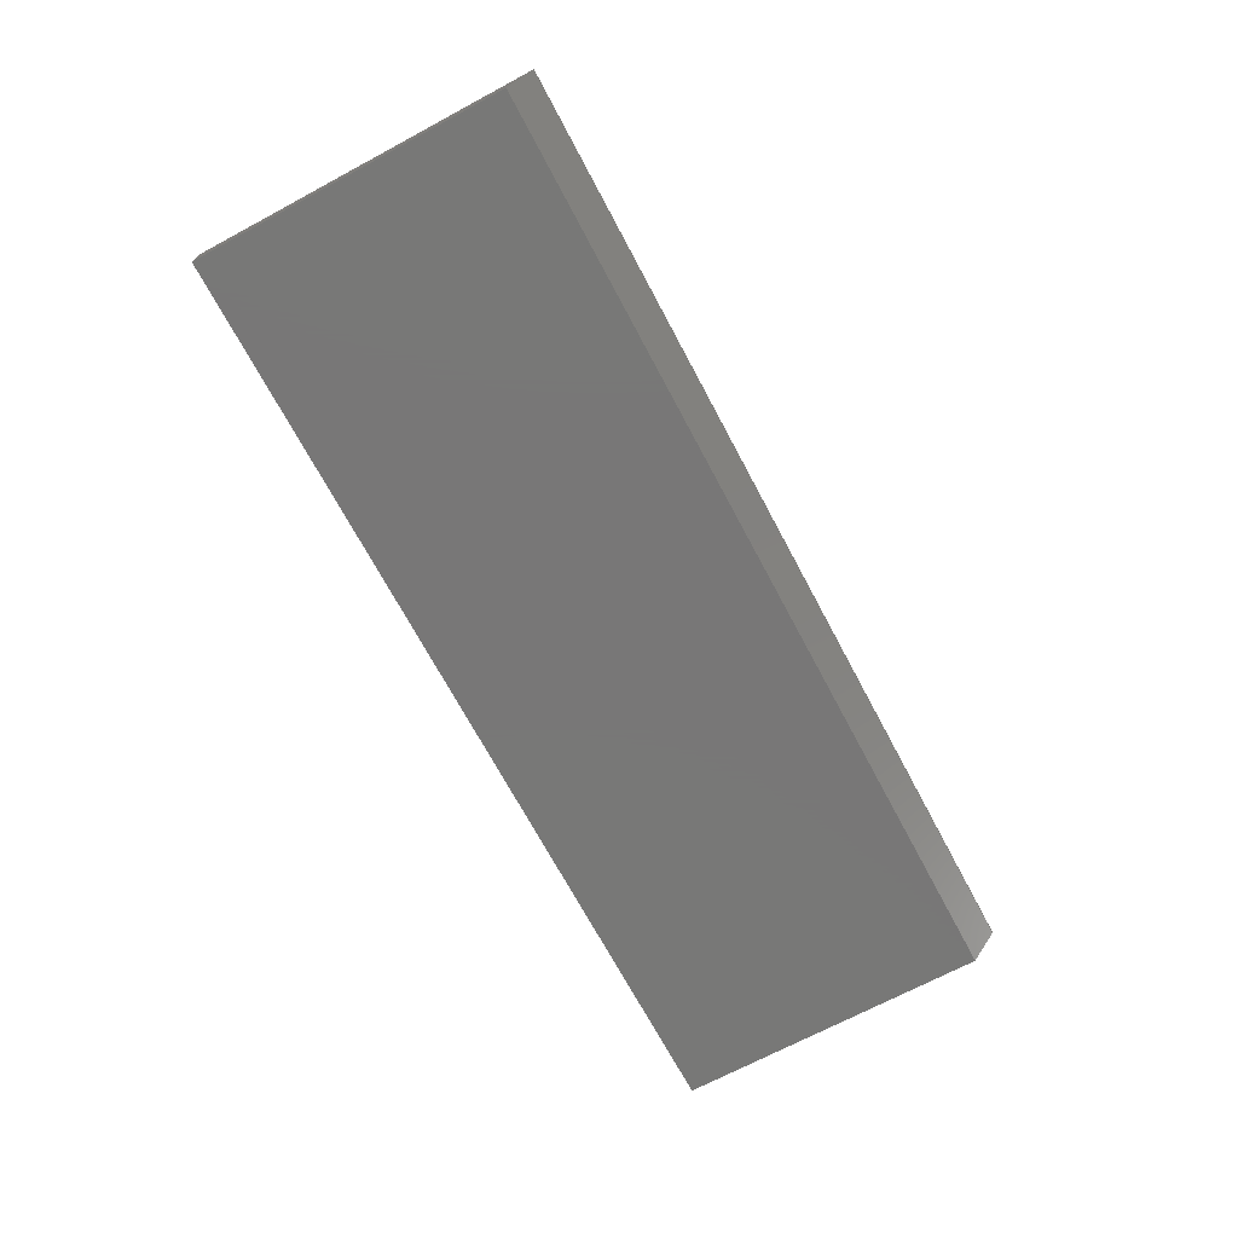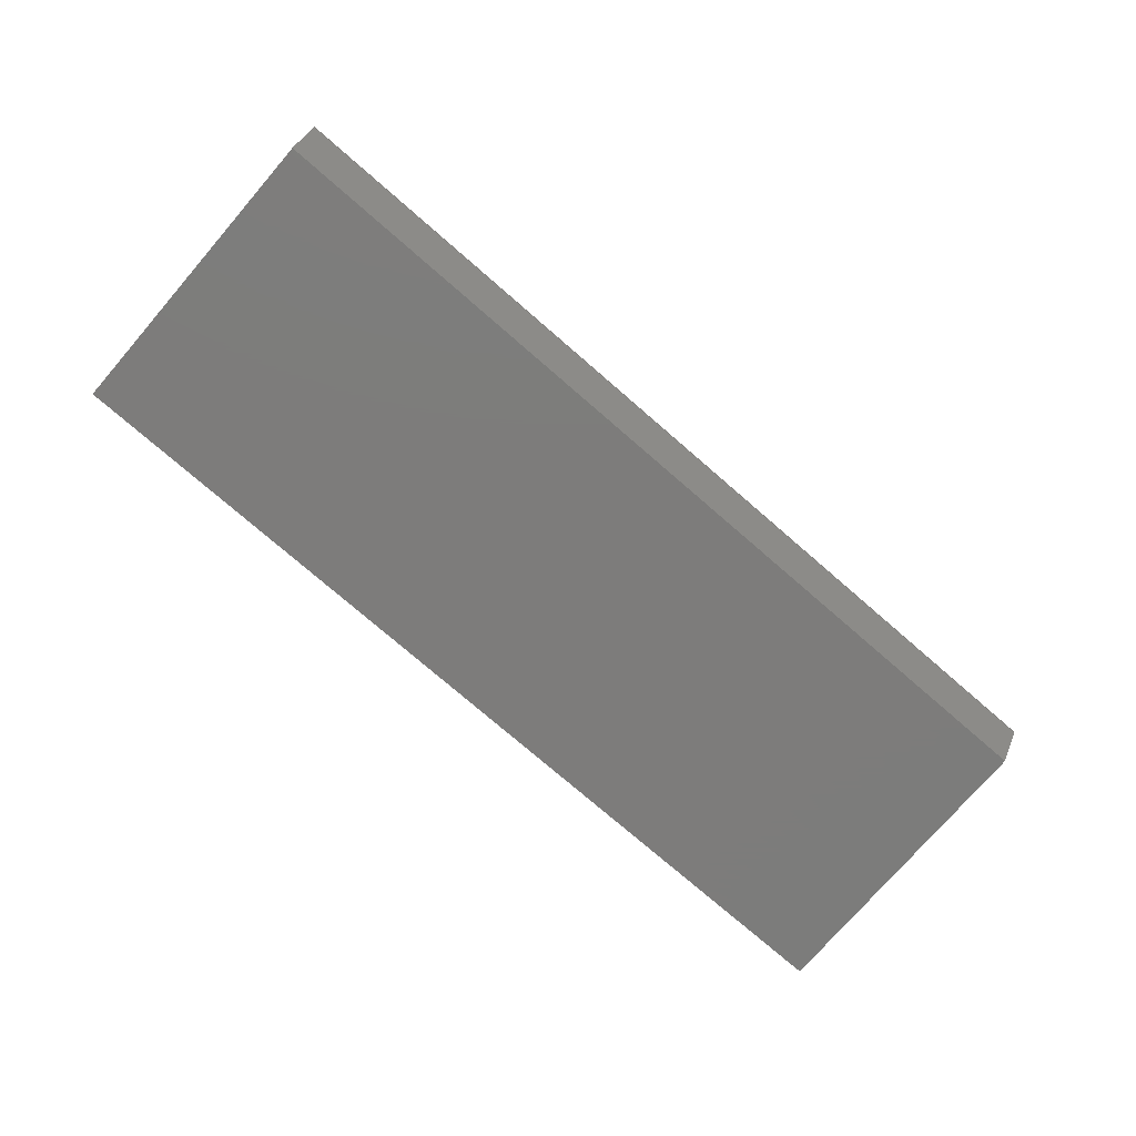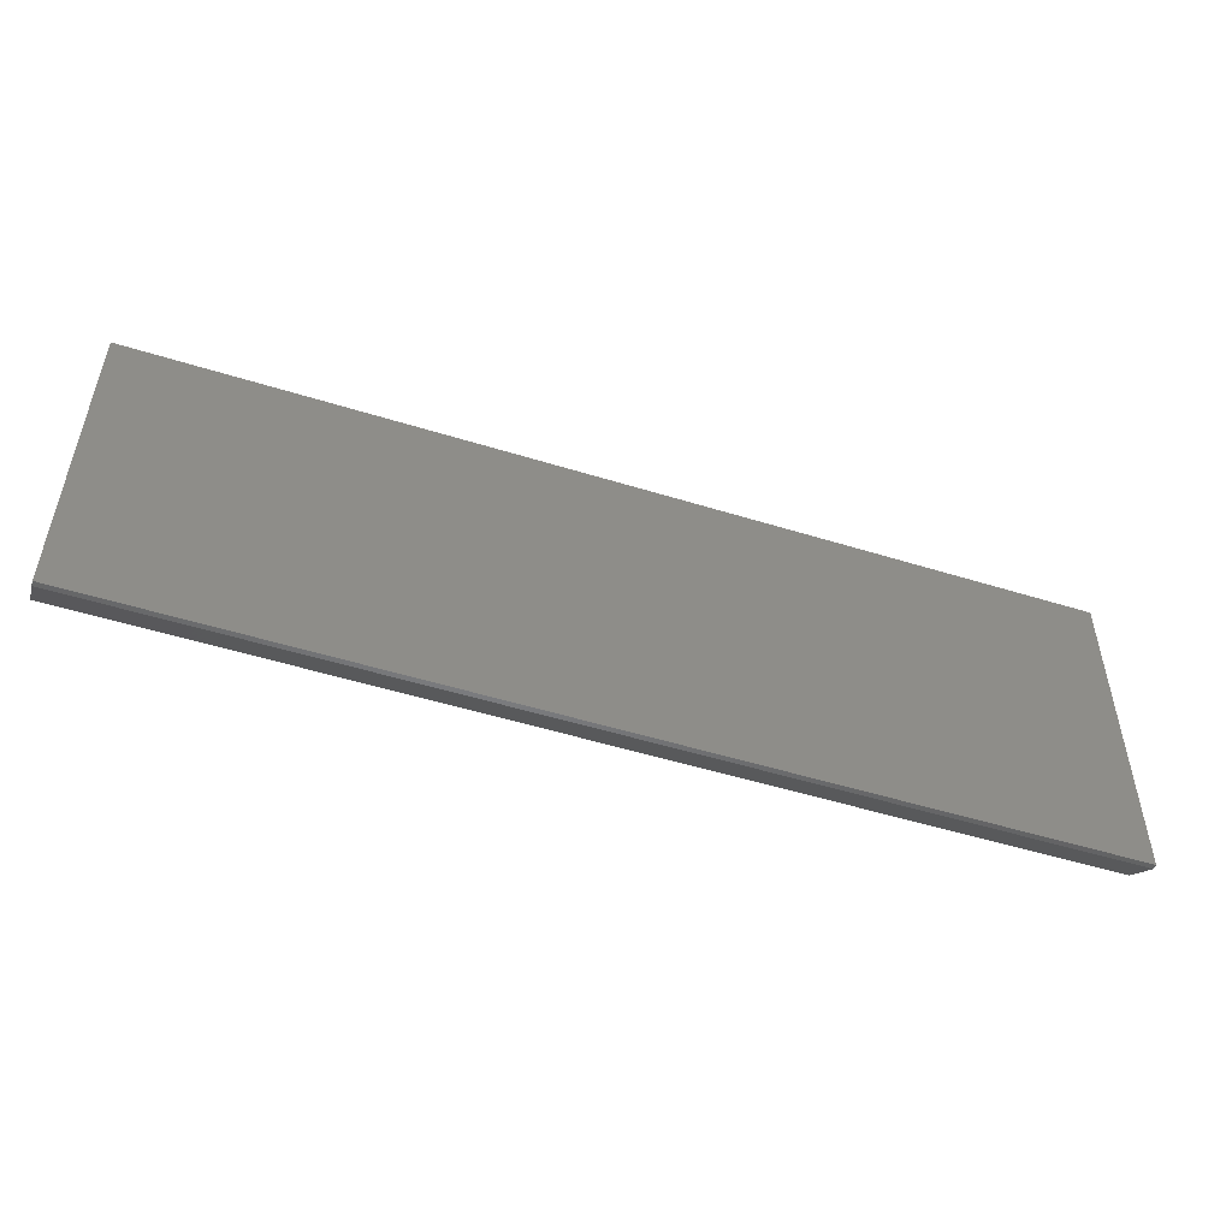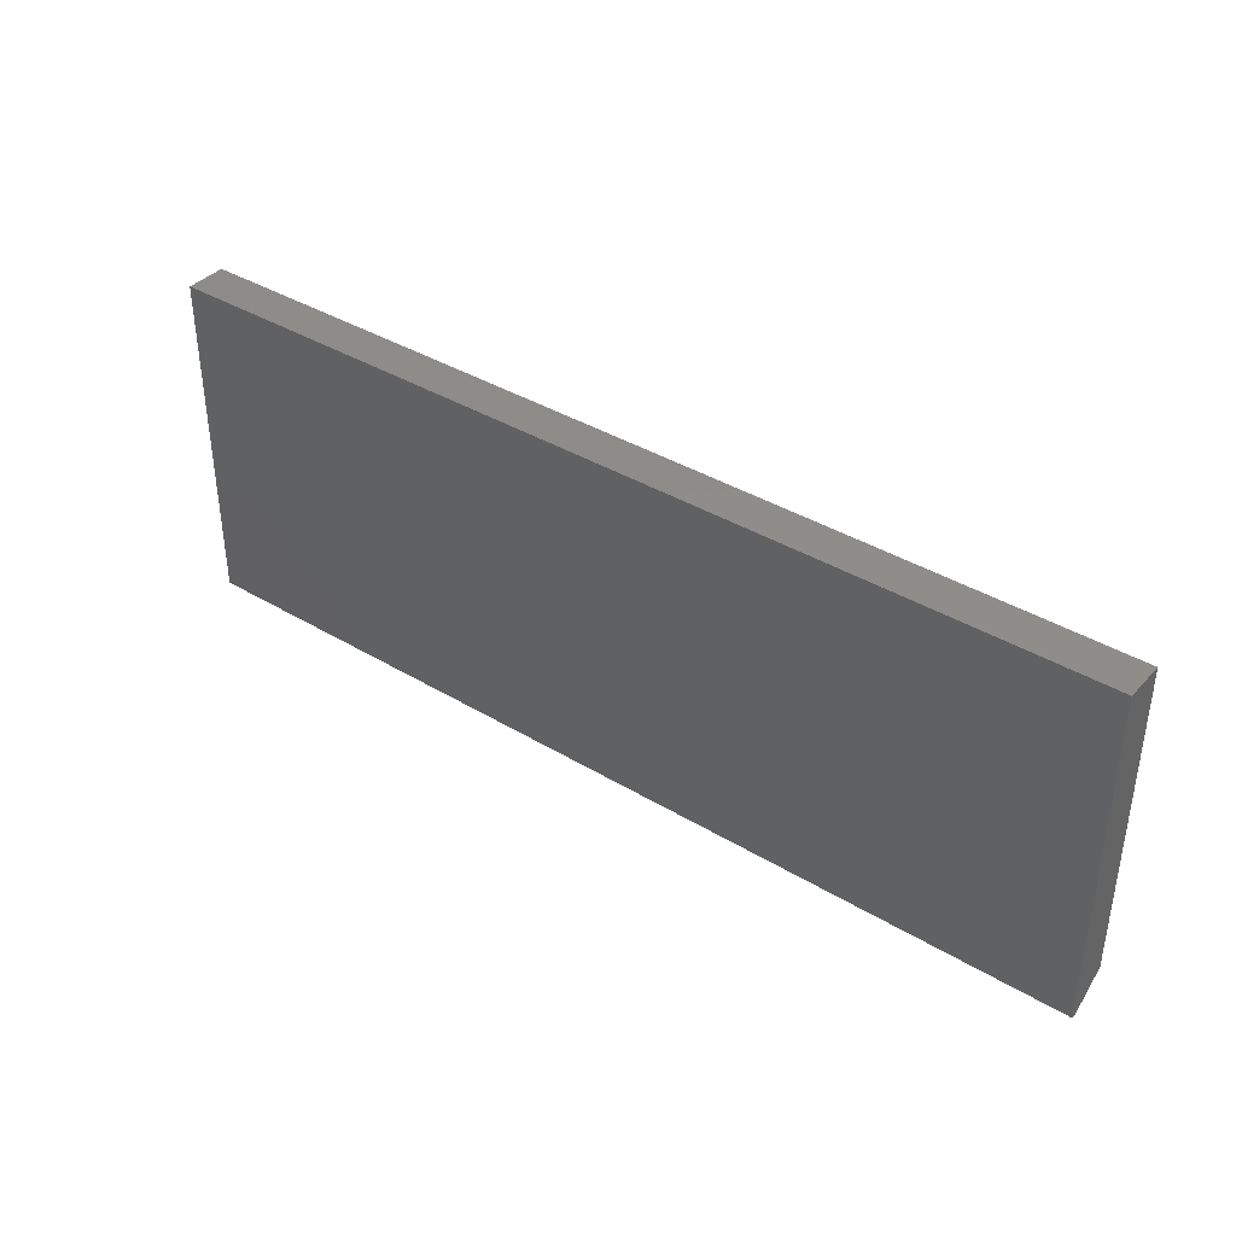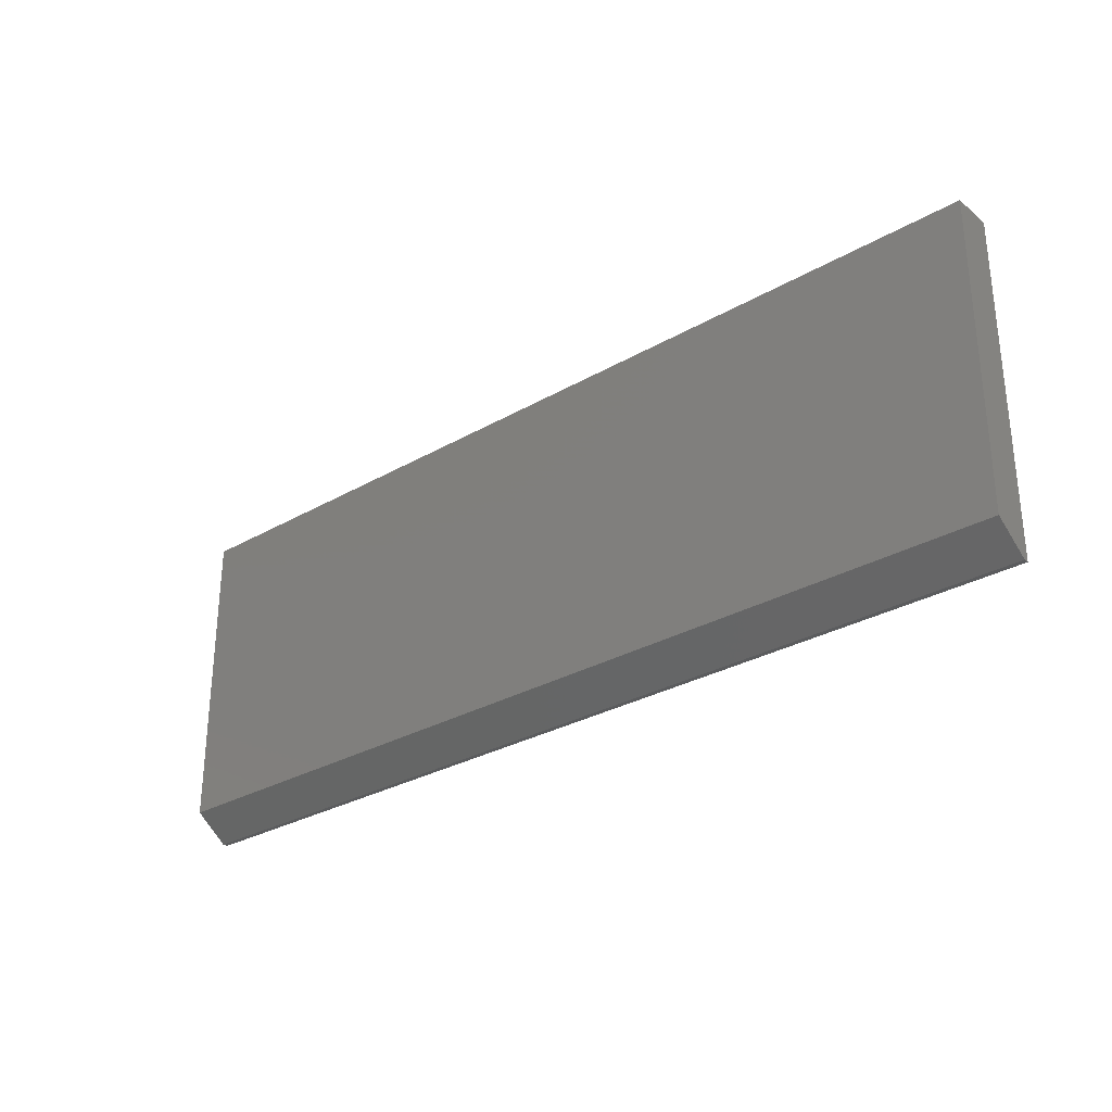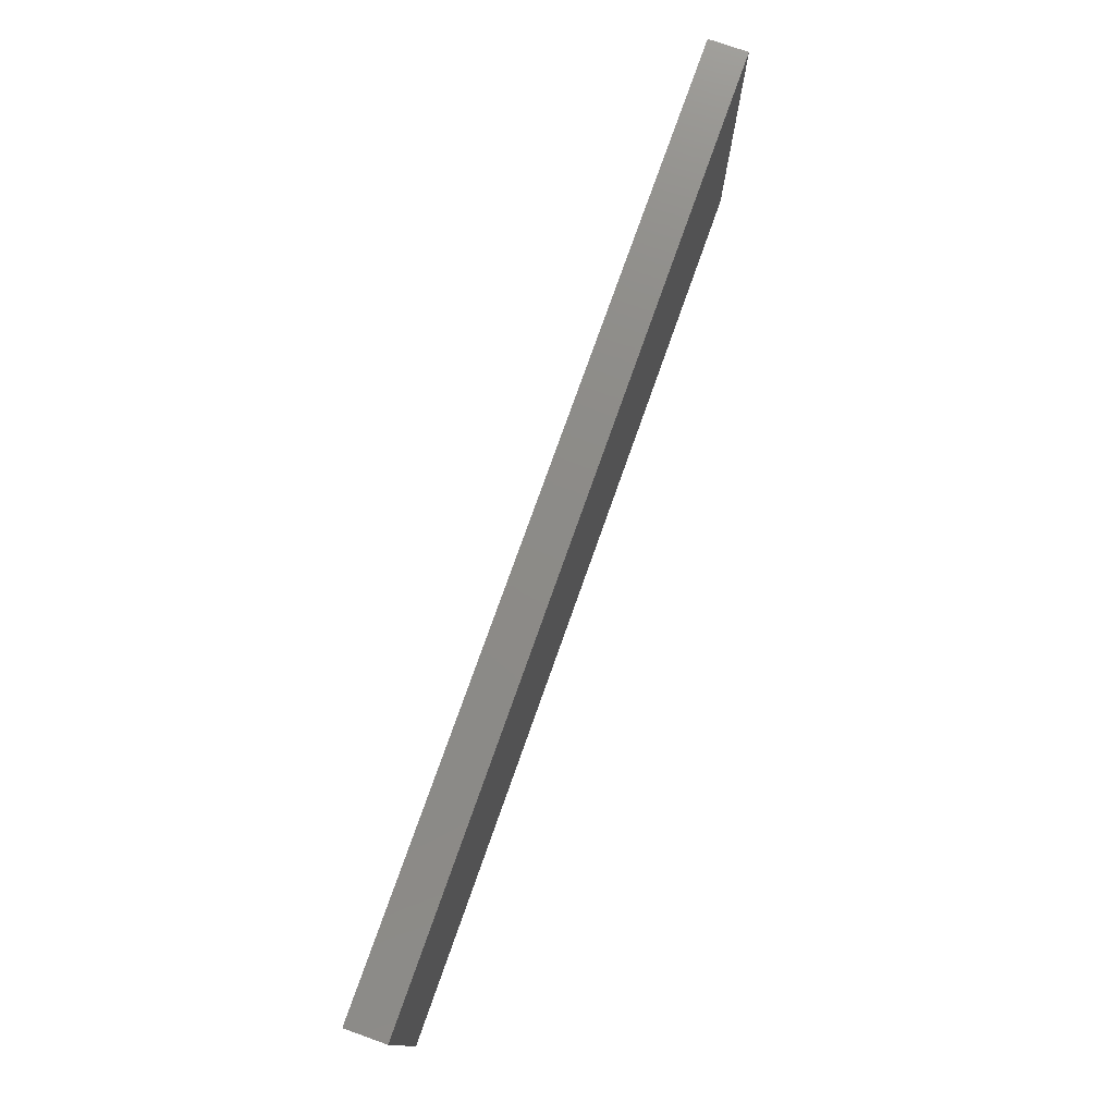
<metadata>
{"format":"stl","ext":"stl","renderer":"f3d","projection":"perspective","resolution":1024,"background":"white","views":[{"elev":-70.3,"azim":-61.9,"up":"+Z"},{"elev":-75.9,"azim":-40.9,"up":"+Z"},{"elev":-51.1,"azim":-18.7,"up":"+Y"},{"elev":38.4,"azim":37.3,"up":"+Y"},{"elev":-29.3,"azim":-139.5,"up":"+Y"},{"elev":76.3,"azim":-70.5,"up":"+Y"}]}
</metadata>
<code>
# stl→obj: 10 verts, 16 faces
v -0.7188 -0.2344 0
v -0.7188 0.2522 0
v 0.75 -0.2344 0
v 0.75 0.2522 0
v -0.7188 0.2522 0.0625
v -0.7188 -0.2734 0.0625
v -0.7188 -0.2734 0.05469
v 0.75 0.2522 0.0625
v 0.75 -0.2734 0.0625
v 0.75 -0.2734 0.05469
f 1 2 3
f 3 2 4
f 5 2 6
f 6 2 1
f 6 1 7
f 4 8 3
f 3 8 9
f 3 9 10
f 6 7 9
f 9 7 10
f 7 1 10
f 10 1 3
f 6 9 5
f 5 9 8
f 8 4 5
f 5 4 2

</code>
